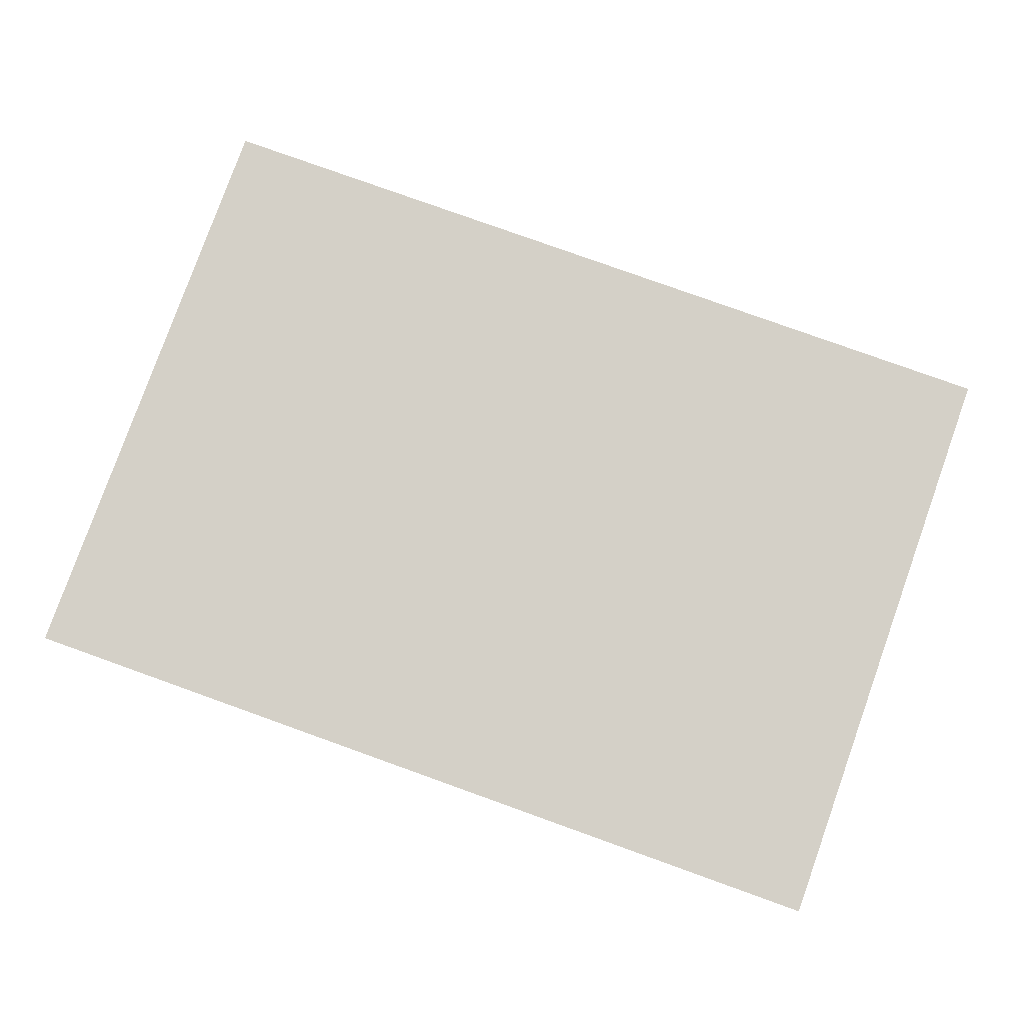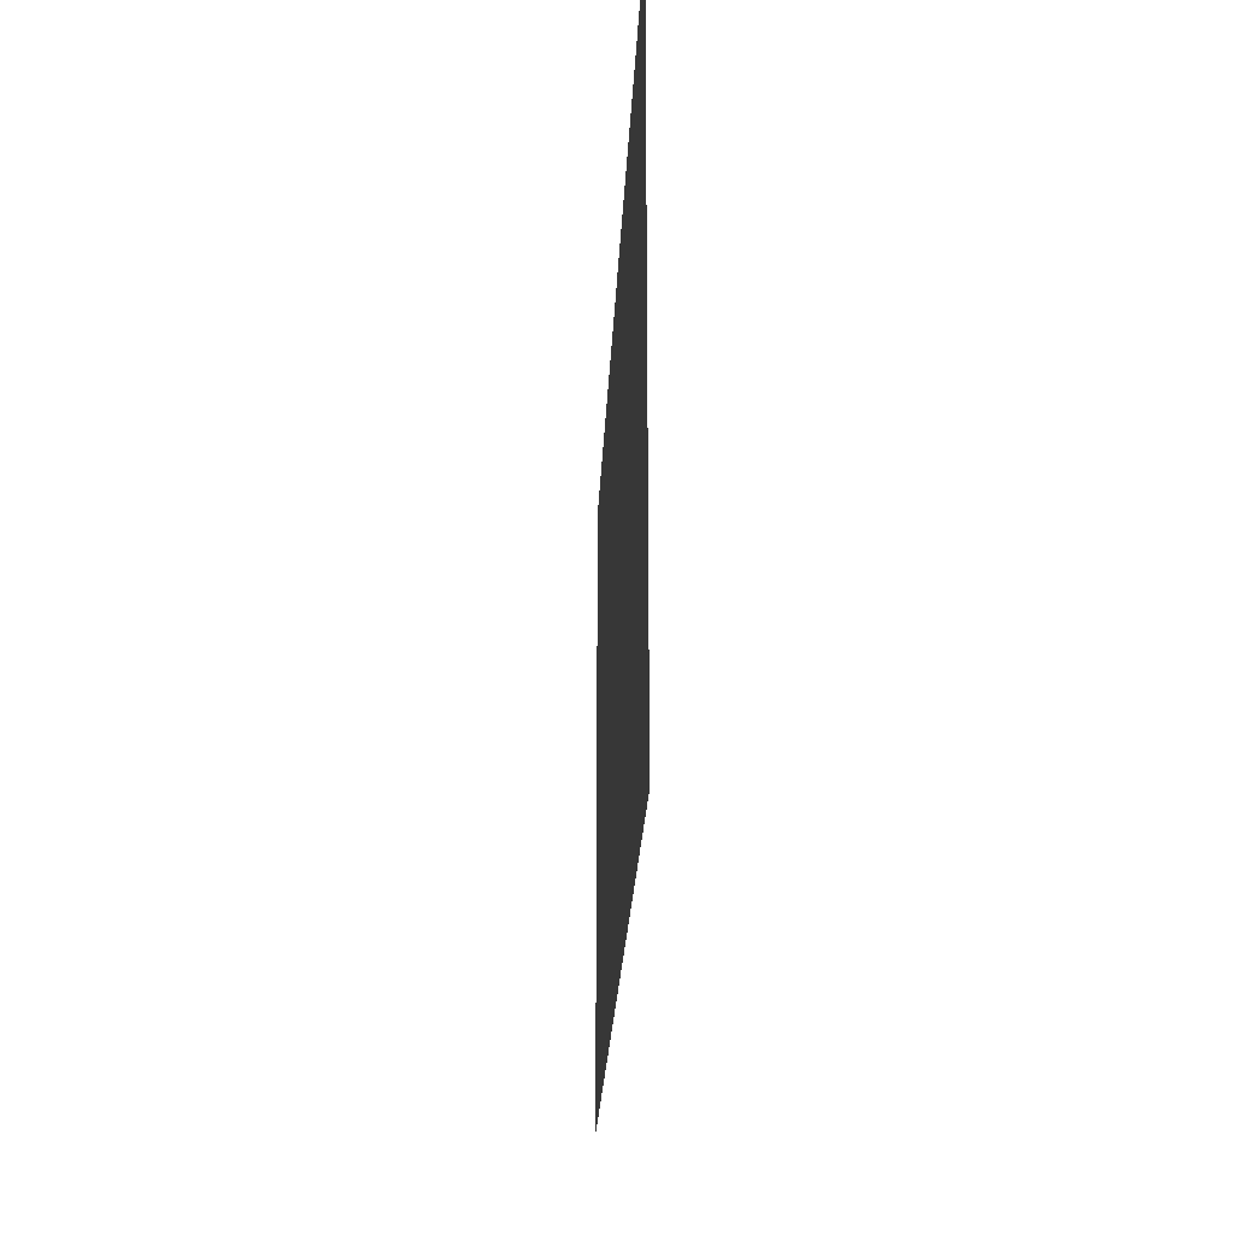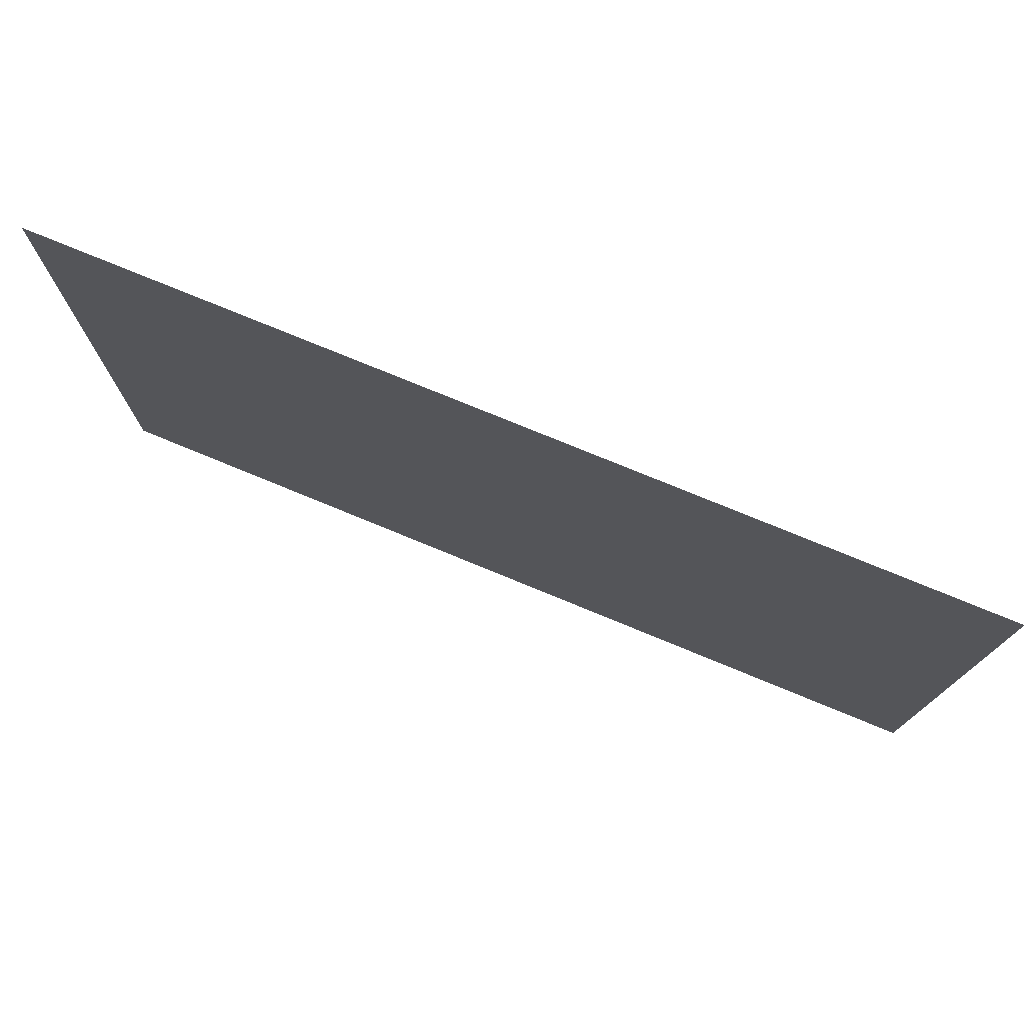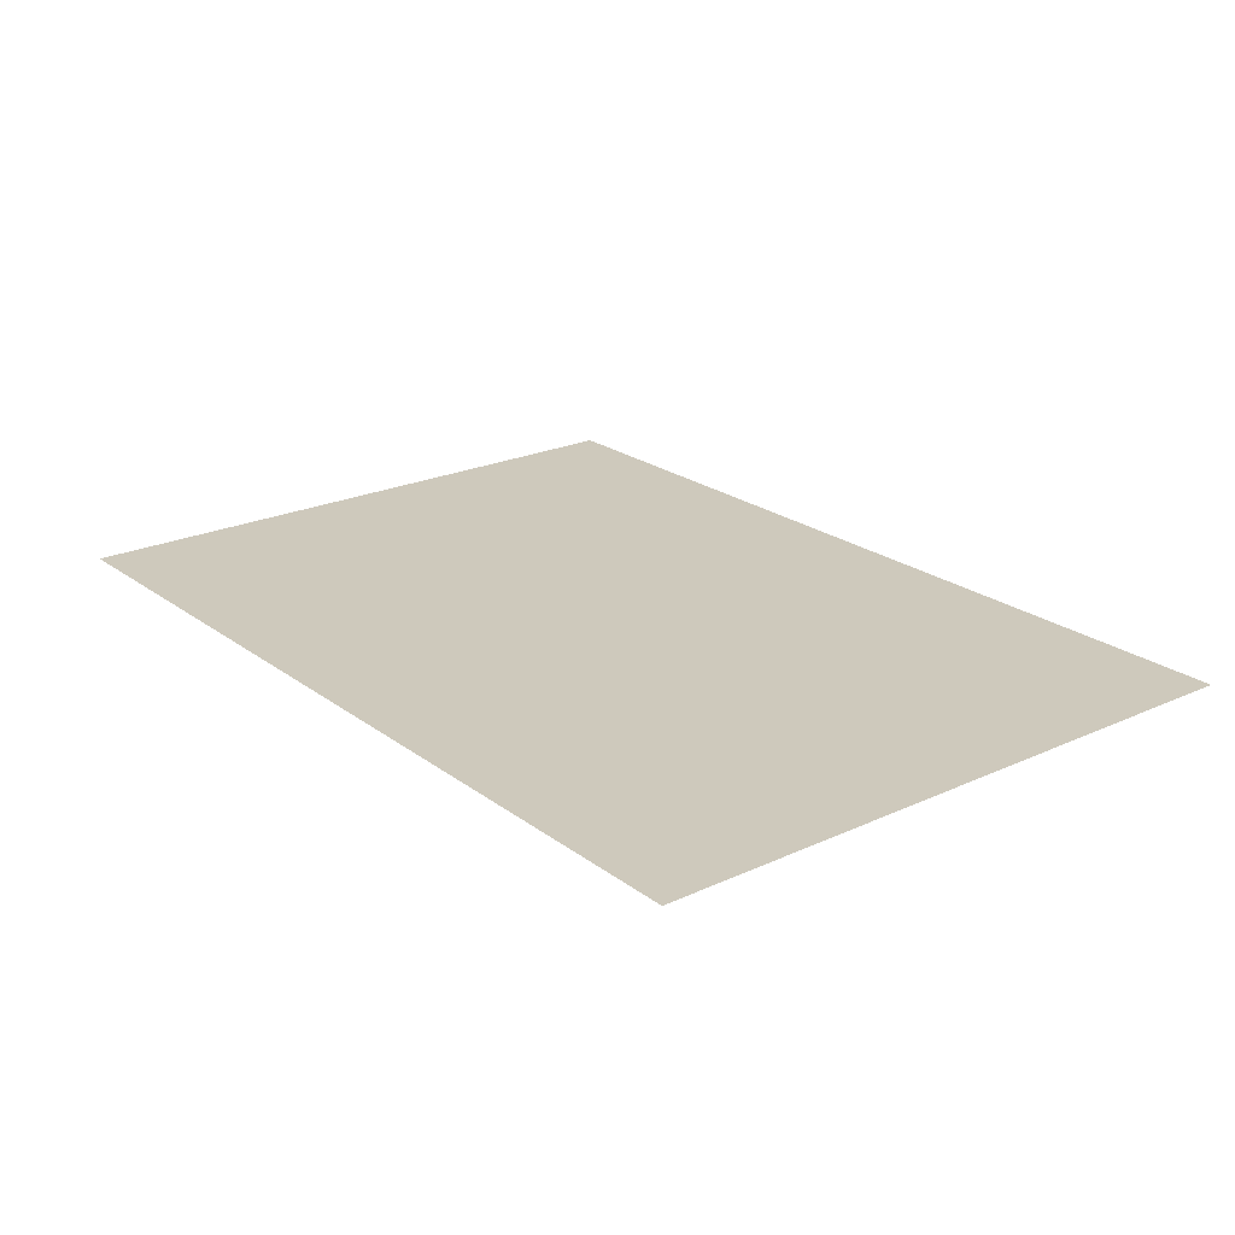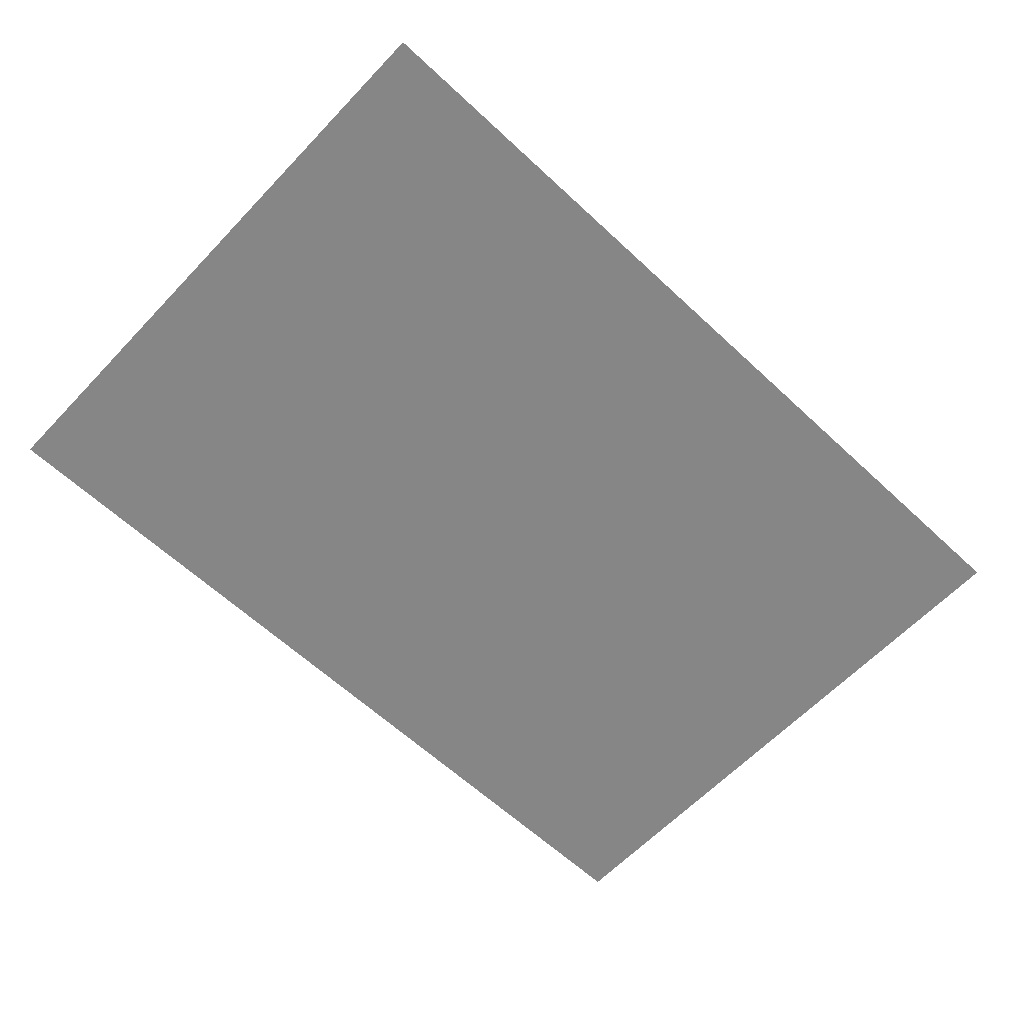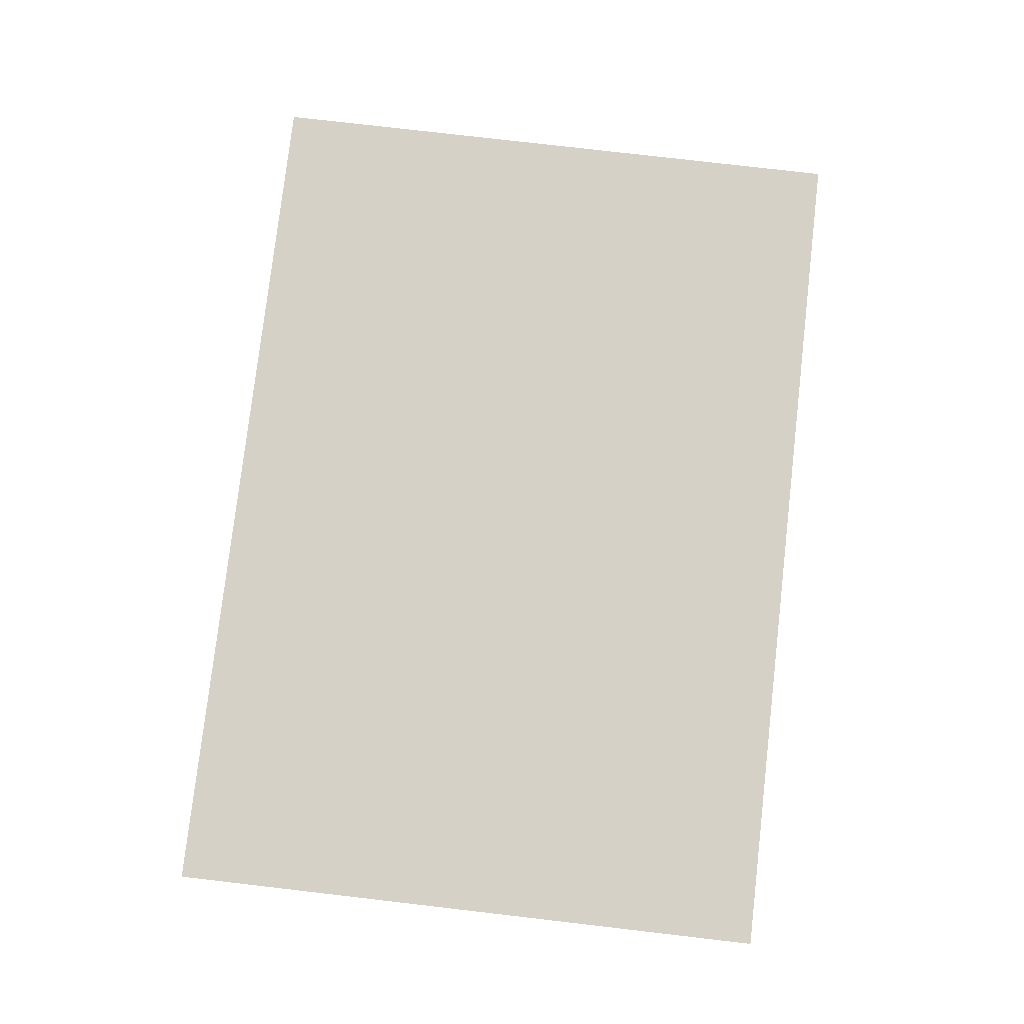
<metadata>
{"format":"obj","ext":"obj","renderer":"f3d","projection":"perspective","resolution":1024,"background":"white","views":[{"elev":80.0,"azim":19.7,"up":"+Z"},{"elev":-24.2,"azim":87.5,"up":"+Y"},{"elev":76.3,"azim":-157.6,"up":"+Y"},{"elev":22.4,"azim":51.6,"up":"+Z"},{"elev":-62.0,"azim":136.6,"up":"+Z"},{"elev":78.7,"azim":-83.4,"up":"+Z"}]}
</metadata>
<code>
o Plane
v -0.8712 -0.6106 0
v 0.8712 -0.6106 0
v -0.8712 0.6106 -0
v 0.8712 0.6106 -0
f 1 2 4 3

</code>
